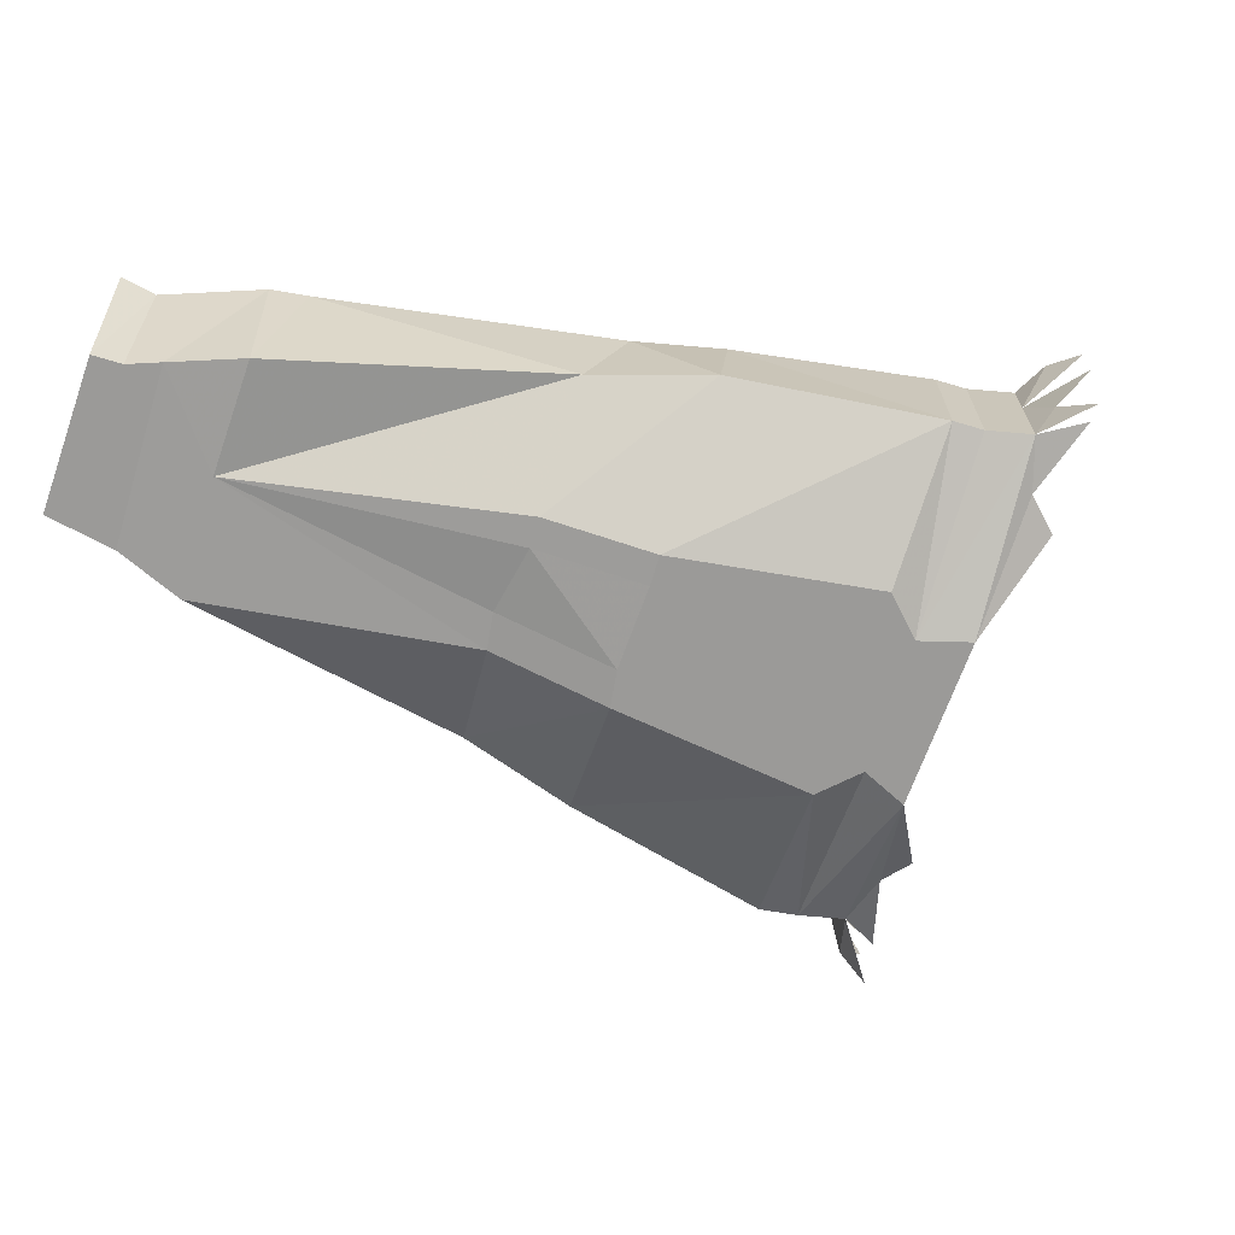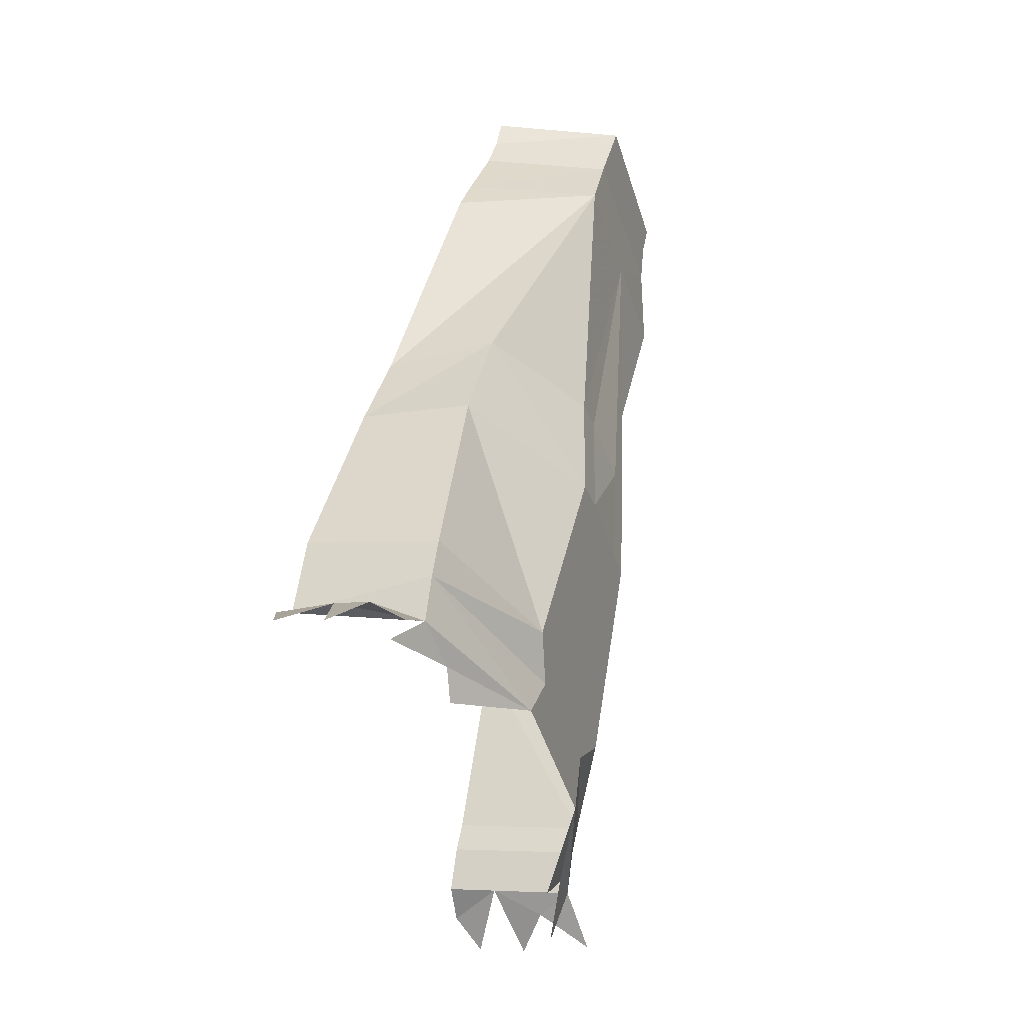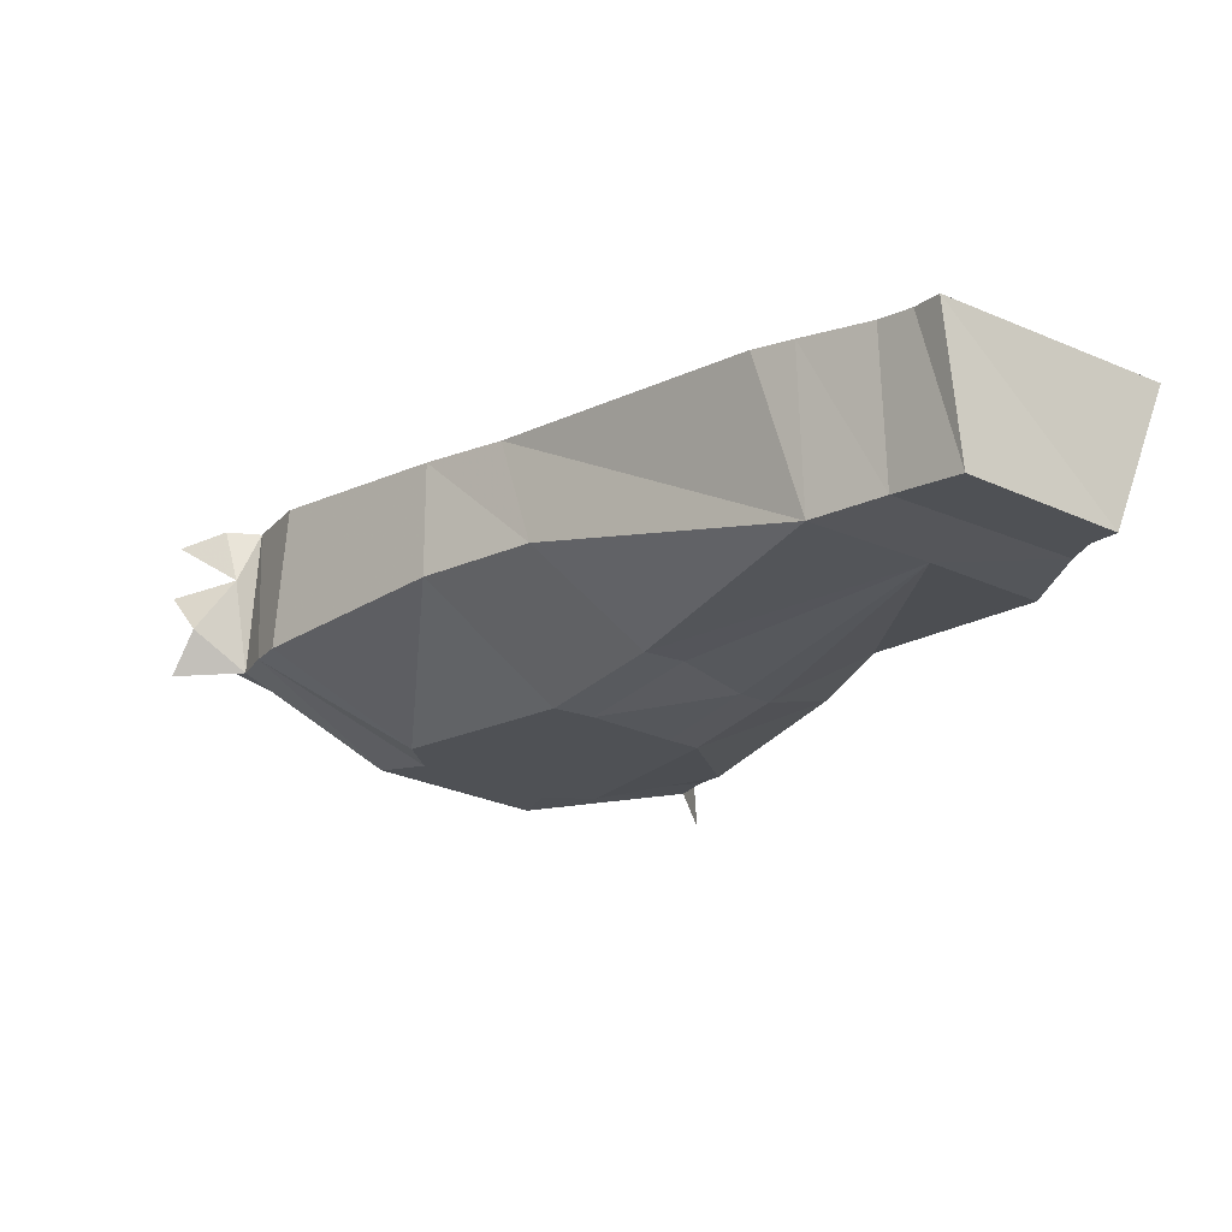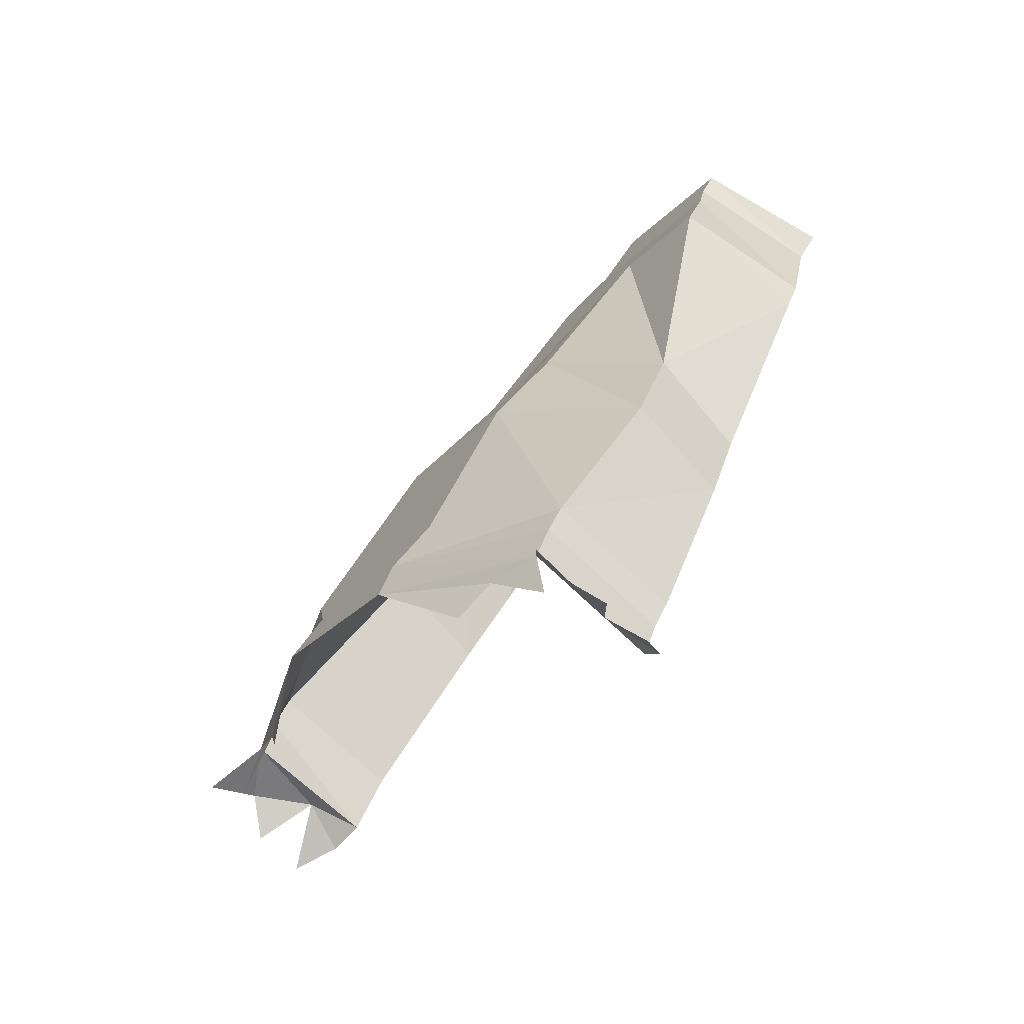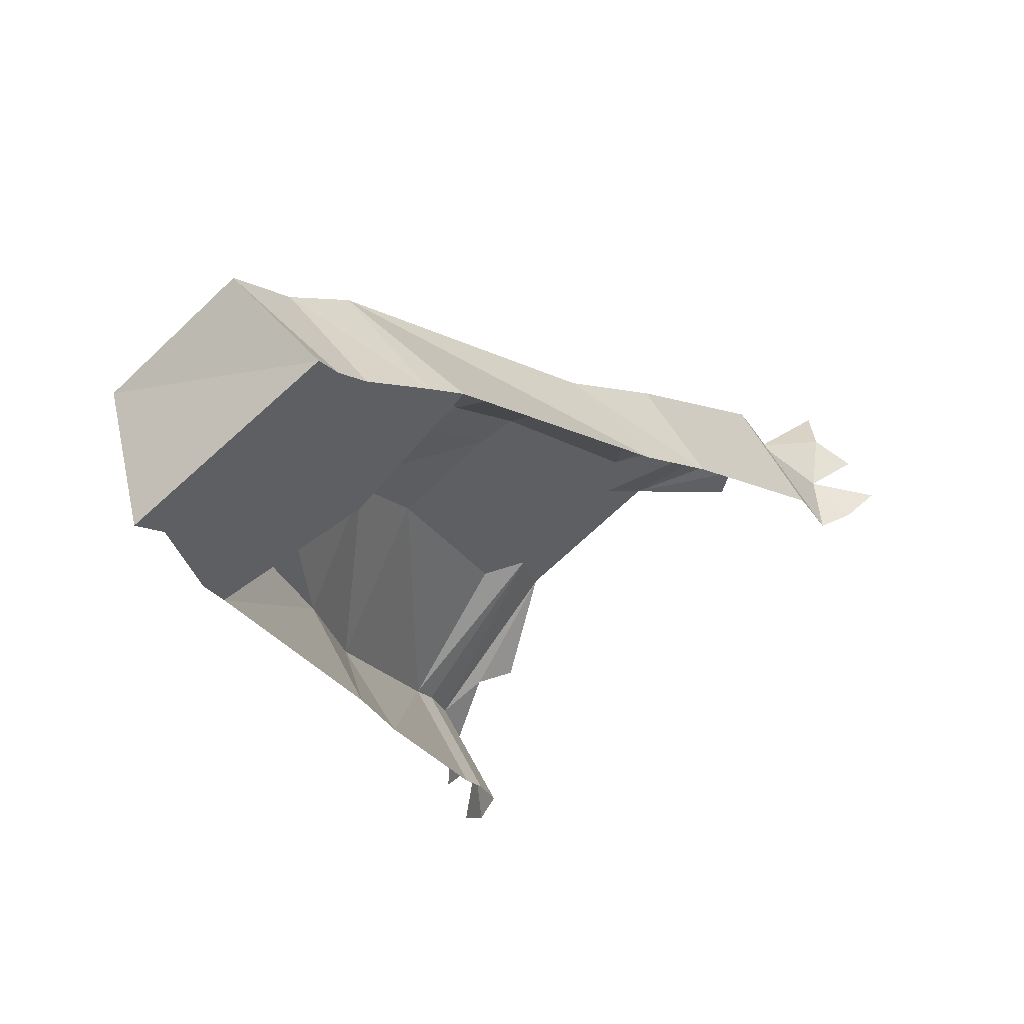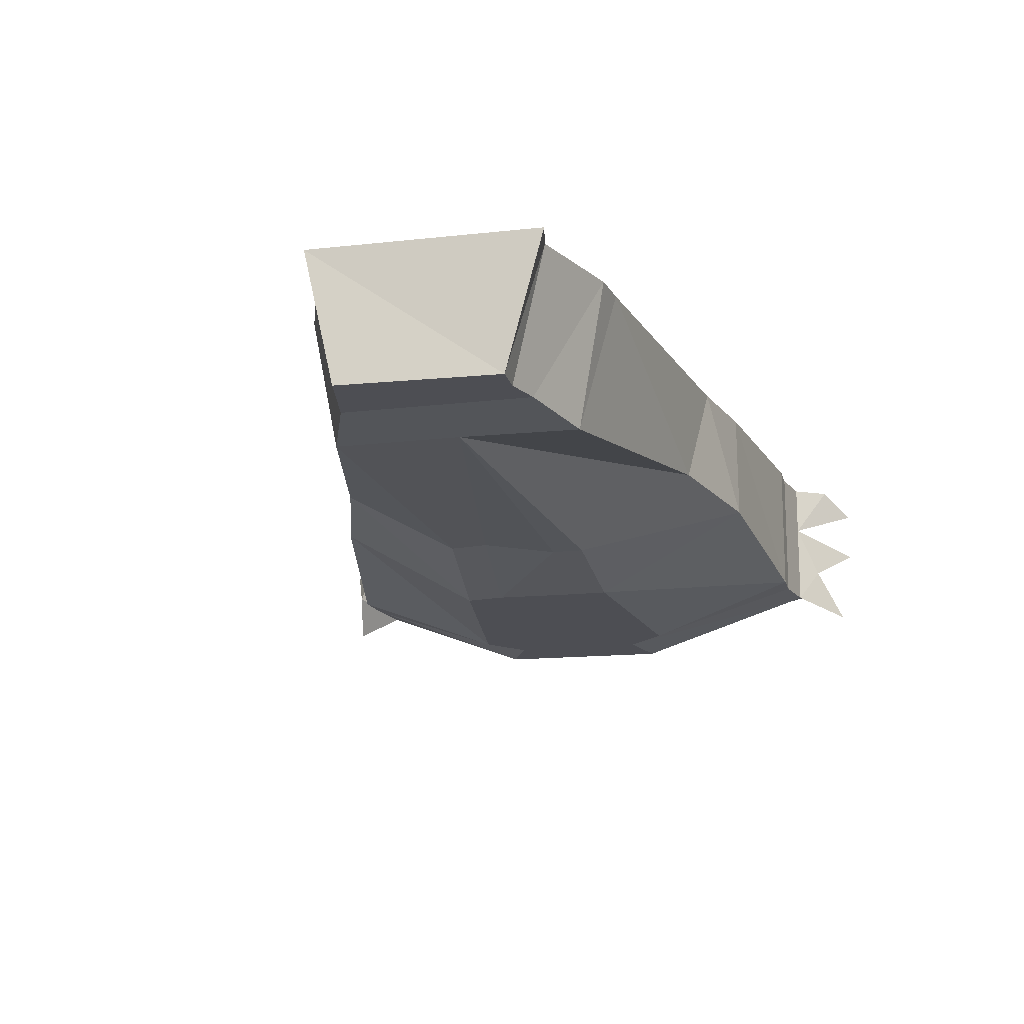
<metadata>
{"format":"obj","ext":"obj","renderer":"f3d","projection":"perspective","resolution":1024,"background":"white","views":[{"elev":-69.4,"azim":106.9,"up":"+Y"},{"elev":-3.7,"azim":-70.2,"up":"+Z"},{"elev":69.9,"azim":4.4,"up":"+Z"},{"elev":-73.8,"azim":46.6,"up":"+Z"},{"elev":53.7,"azim":153.7,"up":"+Z"},{"elev":-17.3,"azim":47.0,"up":"+Y"}]}
</metadata>
<code>
v 0.2578 -0.125 0.2891
v 0.2656 0 0.25
v 0.2891 0 0.2734
v 0.1172 0 0.3906
v 0.1406 -0.125 0.375
v 0.1172 -0.125 0.3516
v 0.2422 -0.125 0.2656
v 0.2344 -0.125 0.2344
v 0.2578 0 0.2188
v 0.1016 0 0.3672
v 0.07812 0 0.3438
v 0.09375 -0.125 0.3281
v 0.1328 -0.1328 0.2266
v 0.2188 -0.1328 0.1641
v 0.2422 0 0.1562
v -0.2969 -0.1797 -0.2422
v -0.1719 -0.1797 -0.3359
v -0.1562 -0.1797 -0.2891
v -0.2578 -0.1797 -0.2188
v -0.3984 -0.125 -0.125
v -0.4141 -0.125 -0.1641
v -0.3828 -0.1328 -0.2031
v -0.375 -0.1328 -0.2344
v -0.03125 -0.125 -0.4297
v -0.01562 -0.125 -0.3906
v -0.07812 -0.1328 -0.4141
v -0.03906 -0.1094 -0.4766
v -0.03125 0 -0.4297
v -0.01562 0 -0.3906
v 0 0 -0.3672
v 0 -0.125 -0.3672
v -0.1094 -0.1797 -0.2812
v -0.04688 -0.1797 -0.09375
v -0.1094 -0.1797 -0.04688
v -0.1406 -0.1797 -0.03125
v -0.2656 -0.1797 -0.1719
v -0.3828 -0.125 -0.09375
v -0.3984 0 -0.125
v -0.4141 0 -0.1562
v -0.4297 -0.04688 -0.1484
v -0.4609 -0.09375 -0.1484
v -0.4766 -0.1328 -0.1641
v 0.007812 -0.1641 -0.007812
v -0.03906 -0.1562 0.03906
v -0.07031 -0.1562 0.05469
v -0.1641 -0.09375 0.1094
v -0.25 -0.1016 0.03906
v -0.3828 0 -0.09375
v 0.03125 -0.1641 -0.02344
v 0.1172 -0.09375 -0.08594
v 0.2266 0 0.125
v 0.09375 0 0.1797
v 0.02344 0 0.3047
v 0.03906 -0.1328 0.2891
v -0.007812 0 0.2812
v -0.1953 0 0.08594
v 0.08594 -0.1016 -0.1953
v -0.02344 -0.1797 -0.1094
v 0.07812 0 -0.2031
v 0.1094 0 -0.125
v -0.2578 0 0.03125
v -0.03125 -0.04688 -0.4297
v -0.01562 0 -0.4609
v -0.007812 -0.02344 -0.4922
v -0.02344 -0.09375 -0.4531
v -0.007812 -0.07031 -0.4922
v -0.01562 -0.1406 -0.4844
v -0.1172 -0.1328 -0.4219
v -0.4531 -0.1094 -0.1797
v -0.4844 -0.0625 -0.1641
v -0.4453 0 -0.1562
v -0.4844 -0.01562 -0.1641
f 1 2 3
f 1 3 4
f 1 4 5
f 1 5 6
f 1 6 7
f 1 7 2
f 2 10 3
f 3 10 4
f 4 10 5
f 5 10 6
f 16 21 22
f 16 22 23
f 24 17 26
f 24 26 27
f 21 39 40
f 21 40 41
f 21 41 42
f 24 62 28
f 28 62 63
f 63 62 64
f 65 66 62
f 65 62 24
f 65 24 67
f 17 68 26
f 21 69 22
f 40 70 41
f 71 72 40
f 71 40 39
f 2 7 8
f 2 8 9
f 2 9 10
f 6 10 11
f 6 11 12
f 6 12 7
f 7 12 8
f 9 11 10
f 25 29 30
f 25 30 31
f 25 31 18
f 18 31 32
f 18 32 33
f 19 34 35
f 19 35 36
f 19 36 20
f 20 36 37
f 20 37 38
f 34 44 45
f 34 45 35
f 37 48 38
f 13 43 49
f 13 45 44
f 32 58 33
f 33 58 43
f 43 58 49
f 8 12 13
f 8 13 14
f 8 14 15
f 8 15 9
f 9 15 11
f 35 45 46
f 35 46 47
f 35 47 36
f 36 47 37
f 37 47 48
f 13 49 50
f 13 50 14
f 14 50 51
f 14 51 15
f 15 51 52
f 15 52 53
f 15 53 11
f 11 53 12
f 12 53 54
f 12 54 13
f 13 54 45
f 52 55 53
f 53 55 54
f 54 55 56
f 54 56 46
f 54 46 45
f 57 49 58
f 57 58 31
f 57 31 59
f 57 59 60
f 57 60 50
f 57 50 49
f 50 60 51
f 46 56 61
f 46 61 47
f 47 61 48
f 31 58 32
f 31 30 59
f 16 17 18
f 16 18 19
f 16 19 20
f 16 20 21
f 24 25 18
f 24 18 17
f 24 28 29
f 24 29 25
f 18 33 19
f 19 33 34
f 20 38 39
f 20 39 21
f 34 33 43
f 34 43 44
f 13 44 43

</code>
